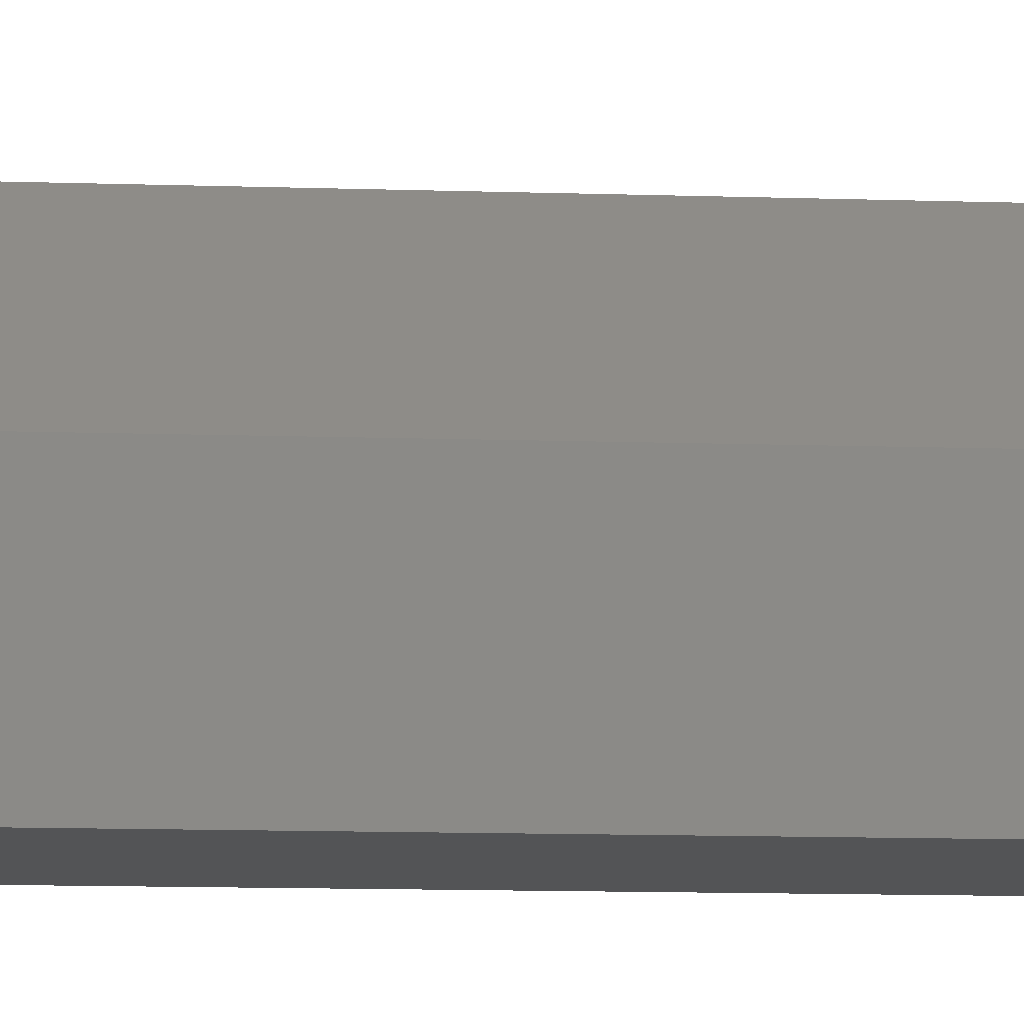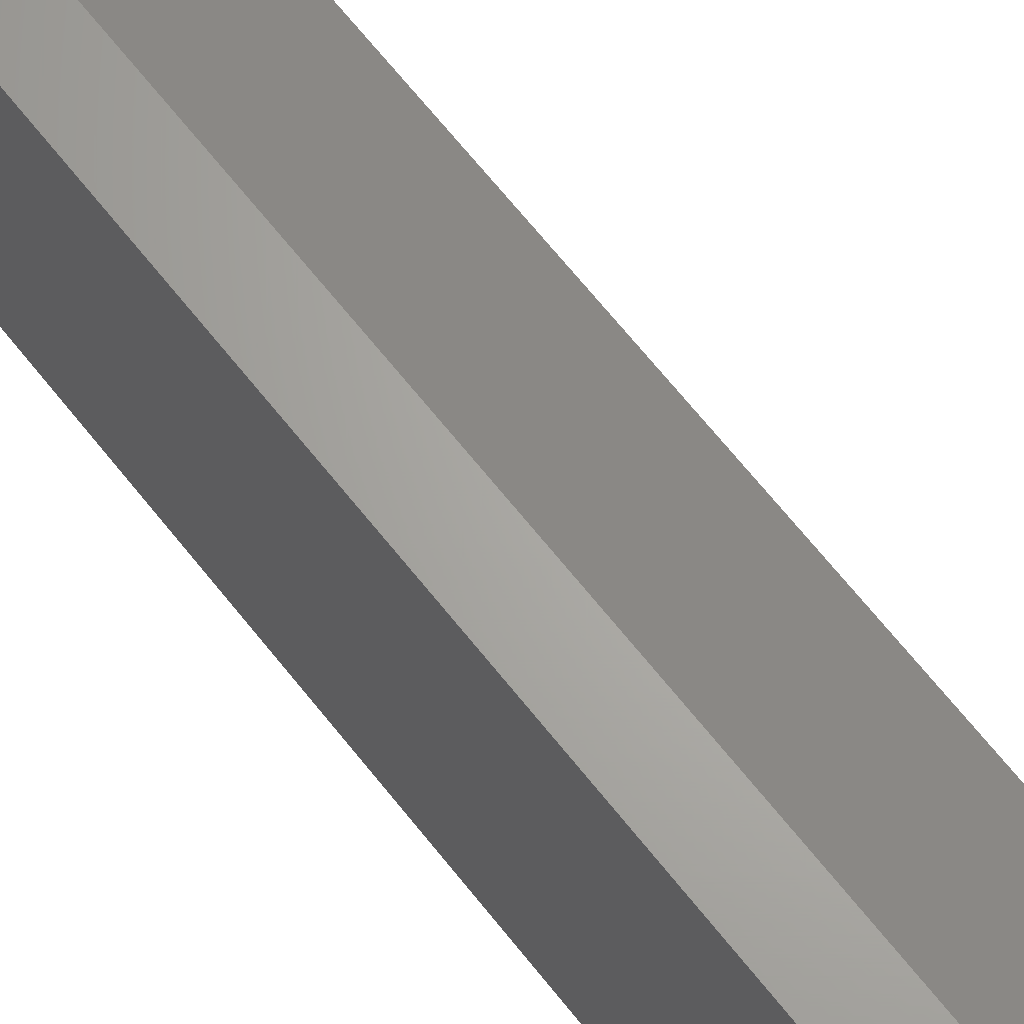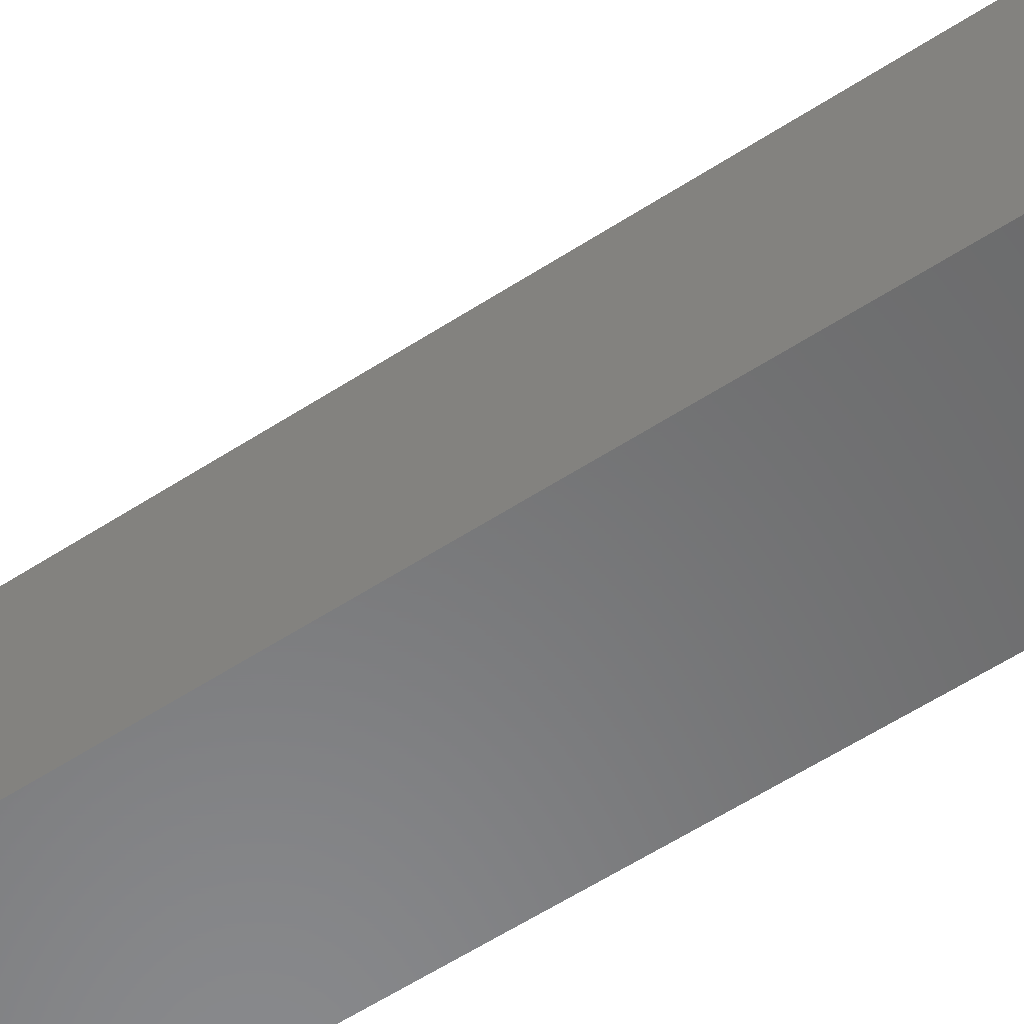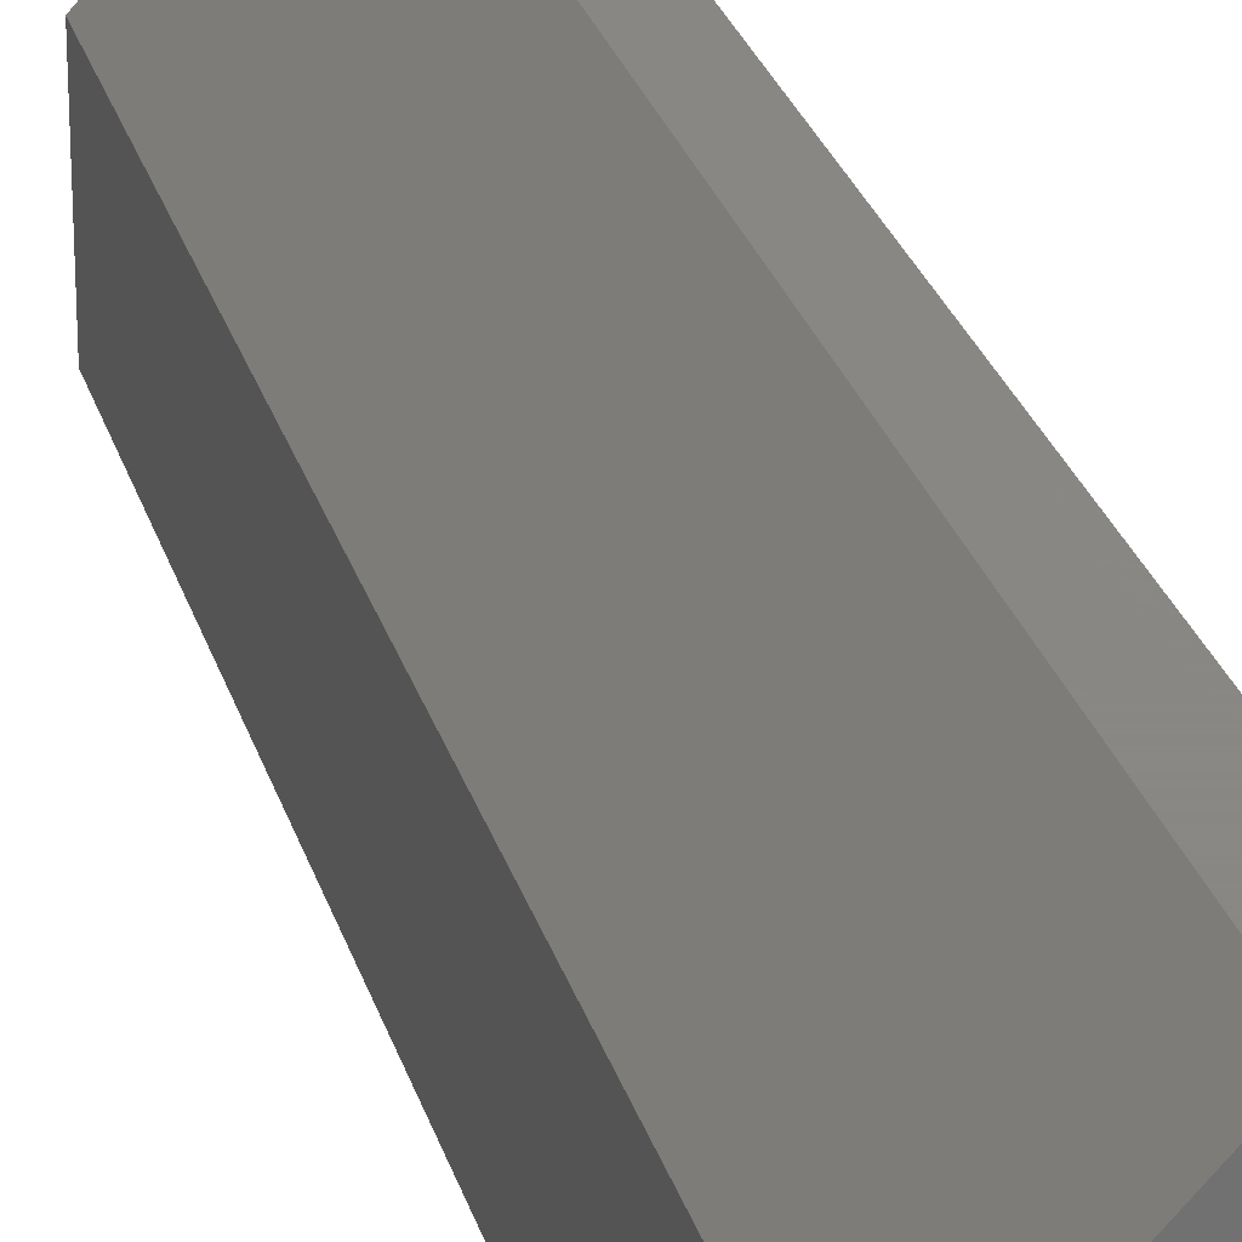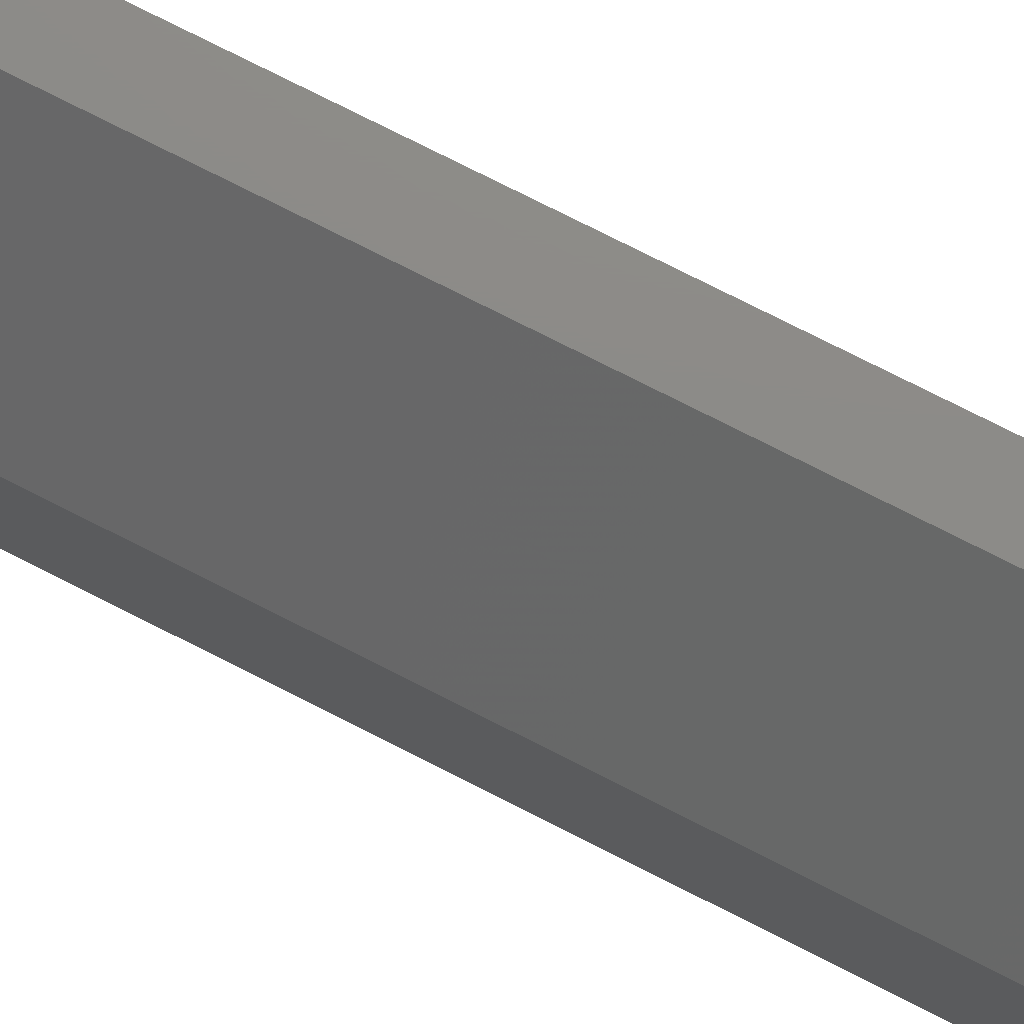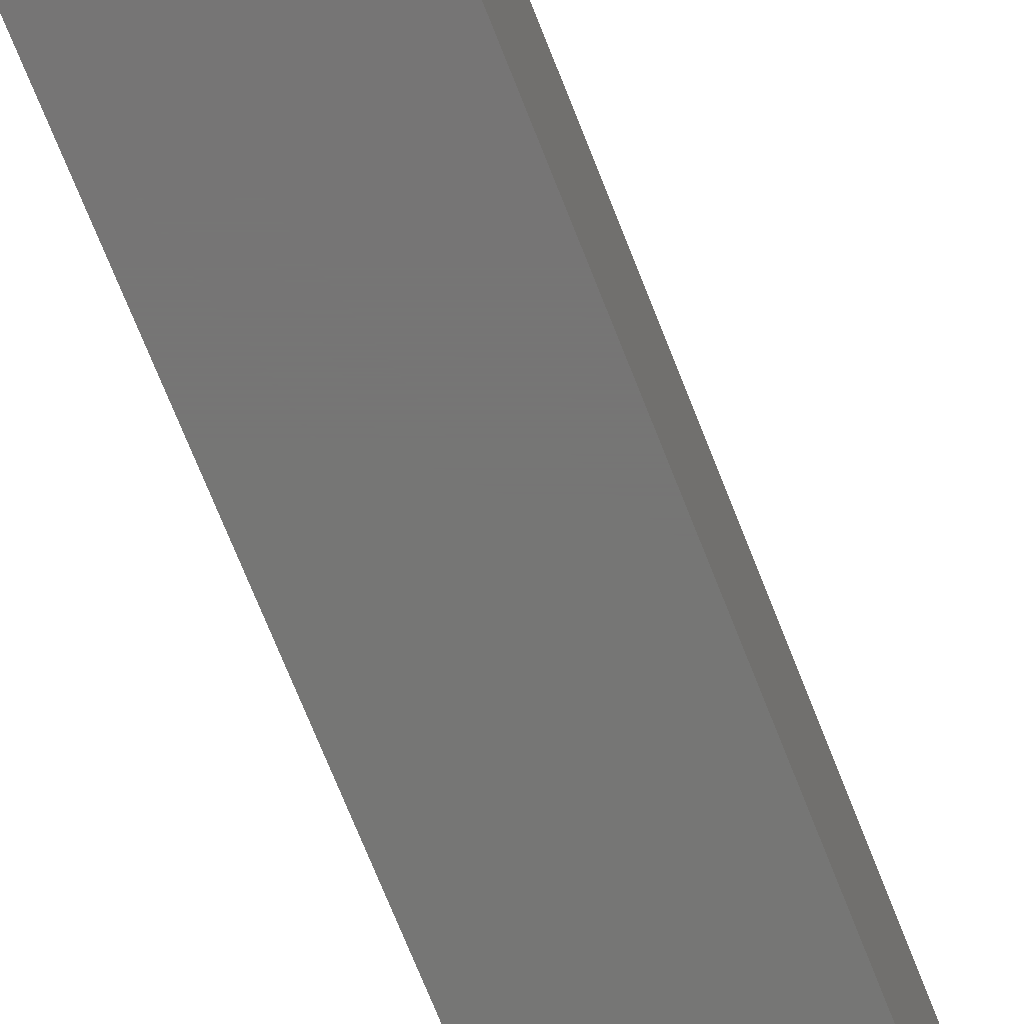
<metadata>
{"format":"stl","ext":"stl","renderer":"f3d","projection":"perspective","resolution":1024,"background":"white","views":[{"elev":-11.4,"azim":-94.7,"up":"+Y"},{"elev":66.6,"azim":141.7,"up":"+Y"},{"elev":-55.4,"azim":-55.2,"up":"+Y"},{"elev":25.9,"azim":-14.5,"up":"+Y"},{"elev":76.3,"azim":-63.1,"up":"+Y"},{"elev":-68.1,"azim":-158.9,"up":"+Y"}]}
</metadata>
<code>
# stl→obj: 10 verts, 16 faces
v -0.2031 0.1484 0.75
v -0.09457 0.1484 0.75
v -0.2031 0.25 0.75
v -0.09457 0.3359 0.75
v -0.125 0.3359 0.75
v -0.125 0.3359 0
v -0.09457 0.3359 0
v -0.2031 0.25 0
v -0.09457 0.1484 0
v -0.2031 0.1484 0
f 1 2 3
f 3 2 4
f 3 4 5
f 6 7 8
f 8 7 9
f 8 9 10
f 8 10 3
f 3 10 1
f 7 6 4
f 4 6 5
f 5 6 3
f 3 6 8
f 9 7 2
f 2 7 4
f 10 9 1
f 1 9 2

</code>
